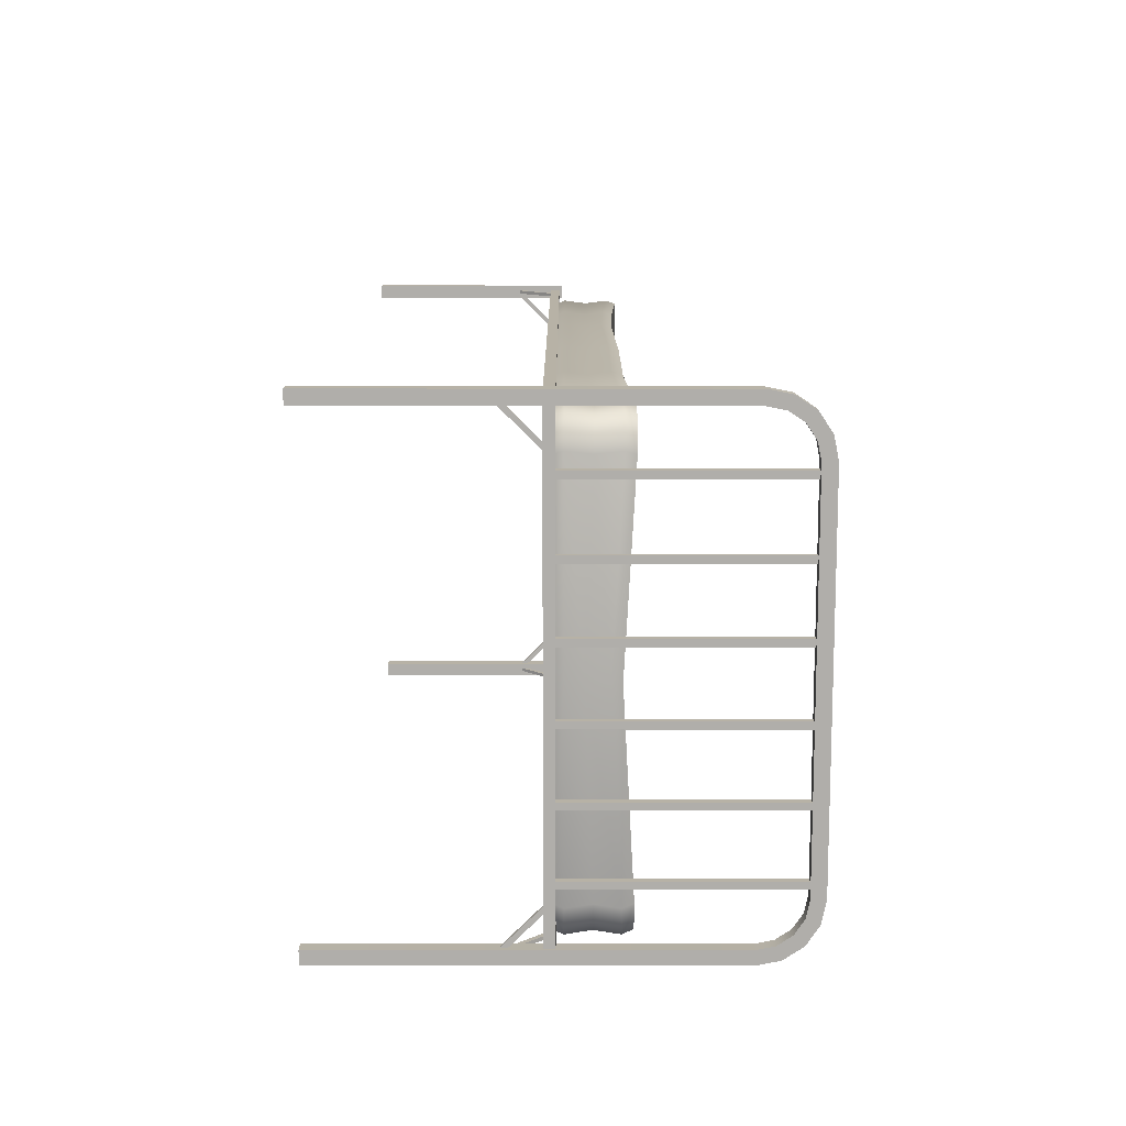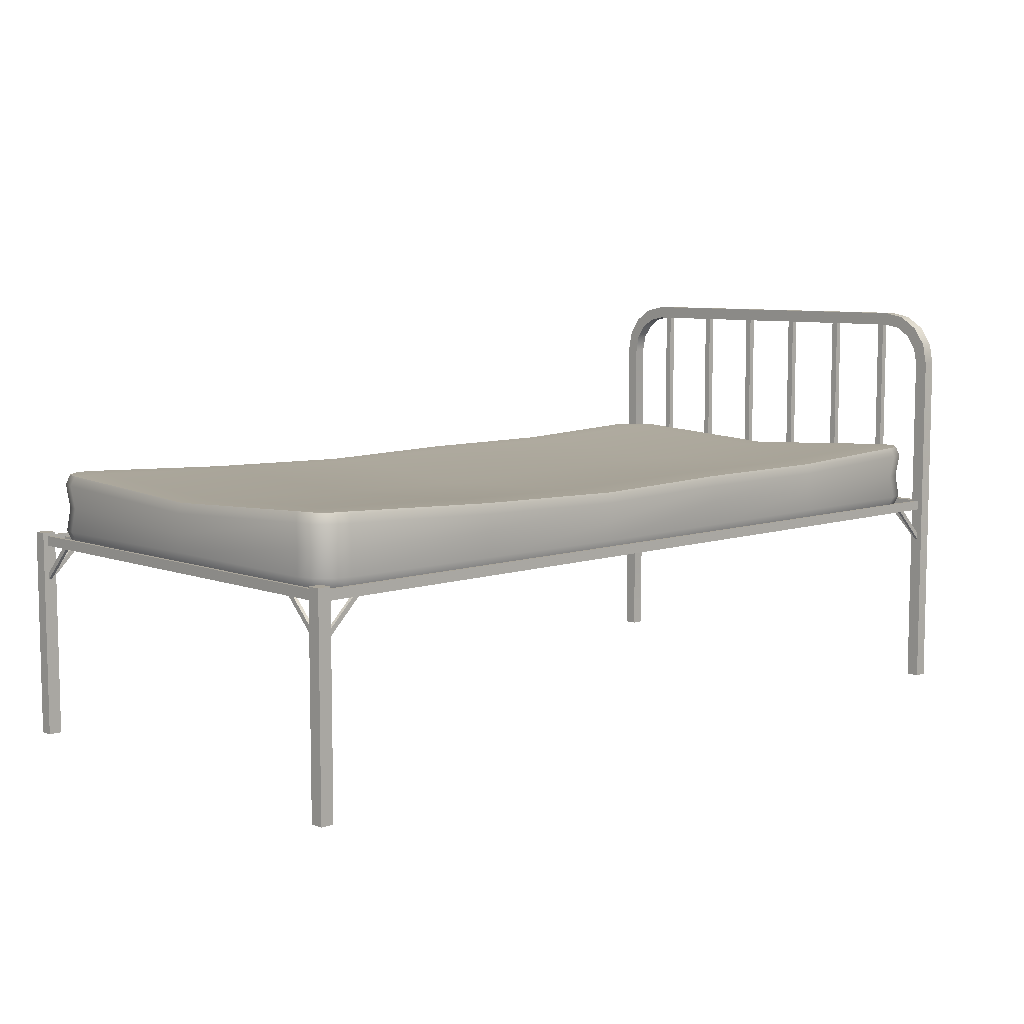
<metadata>
{"format":"obj","ext":"obj","renderer":"f3d","projection":"perspective","resolution":1024,"background":"white","views":[{"elev":12.3,"azim":90.1,"up":"+Z"},{"elev":7.6,"azim":-43.6,"up":"+Y"}]}
</metadata>
<code>
o bed_1
v -1.31 0.59 0.685
v -1.31 0.62 0.685
v -1.31 0.59 0.675
v -1.31 0.62 0.675
v 1.31 0.59 0.685
v 1.31 0.62 0.685
v 1.31 0.59 0.675
v 1.31 0.62 0.675
v 1.31 0 0.7
v 1.31 1.1 0.7
v 1.31 0 0.66
v 1.31 1.1 0.66
v 1.35 0 0.7
v 1.35 1.1 0.7
v 1.35 0 0.66
v 1.35 1.1 0.66
v 1.31 1.165 0.6871
v 1.31 1.15 0.6501
v 1.35 1.165 0.6871
v 1.35 1.15 0.6501
v 1.31 1.22 0.6502
v 1.31 1.192 0.6219
v 1.35 1.22 0.6502
v 1.35 1.192 0.6219
v 1.31 1.257 0.5951
v 1.31 1.22 0.5797
v 1.35 1.257 0.5951
v 1.35 1.22 0.5797
v 1.31 1.27 0.53
v 1.31 1.23 0.53
v 1.35 1.27 0.53
v 1.35 1.23 0.53
v 1.35 0 -0.7
v 1.35 1.1 -0.7
v 1.35 0 -0.66
v 1.35 1.1 -0.66
v 1.31 0 -0.7
v 1.31 1.1 -0.7
v 1.31 0 -0.66
v 1.31 1.1 -0.66
v 1.35 1.165 -0.6871
v 1.35 1.15 -0.6501
v 1.31 1.165 -0.6871
v 1.31 1.15 -0.6501
v 1.35 1.22 -0.6502
v 1.35 1.192 -0.6219
v 1.31 1.22 -0.6502
v 1.31 1.192 -0.6219
v 1.35 1.257 -0.5951
v 1.35 1.22 -0.5797
v 1.31 1.257 -0.5951
v 1.31 1.22 -0.5797
v 1.35 1.27 -0.53
v 1.35 1.23 -0.53
v 1.31 1.27 -0.53
v 1.31 1.23 -0.53
v 1.315 0.59 -0.66
v 1.315 0.59 0.66
v 1.315 0.62 -0.66
v 1.315 0.62 0.66
v 1.345 0.59 -0.66
v 1.345 0.59 0.66
v 1.345 0.62 -0.66
v 1.345 0.62 0.66
v 1.32 0.62 -0.49
v 1.32 1.23 -0.49
v 1.32 0.62 -0.51
v 1.32 1.23 -0.51
v 1.34 0.62 -0.49
v 1.34 1.23 -0.49
v 1.34 0.62 -0.51
v 1.34 1.23 -0.51
v 1.32 0.62 -0.29
v 1.32 1.23 -0.29
v 1.32 0.62 -0.31
v 1.32 1.23 -0.31
v 1.34 0.62 -0.29
v 1.34 1.23 -0.29
v 1.34 0.62 -0.31
v 1.34 1.23 -0.31
v 1.32 0.62 -0.09
v 1.32 1.23 -0.09
v 1.32 0.62 -0.11
v 1.32 1.23 -0.11
v 1.34 0.62 -0.09
v 1.34 1.23 -0.09
v 1.34 0.62 -0.11
v 1.34 1.23 -0.11
v 1.32 0.62 0.11
v 1.32 1.23 0.11
v 1.32 0.62 0.09
v 1.32 1.23 0.09
v 1.34 0.62 0.11
v 1.34 1.23 0.11
v 1.34 0.62 0.09
v 1.34 1.23 0.09
v 1.32 0.62 0.31
v 1.32 1.23 0.31
v 1.32 0.62 0.29
v 1.32 1.23 0.29
v 1.34 0.62 0.31
v 1.34 1.23 0.31
v 1.34 0.62 0.29
v 1.34 1.23 0.29
v 1.32 0.62 0.51
v 1.32 1.23 0.51
v 1.32 0.62 0.49
v 1.32 1.23 0.49
v 1.34 0.62 0.51
v 1.34 1.23 0.51
v 1.34 0.62 0.49
v 1.34 1.23 0.49
v -1.35 0 0.7
v -1.35 0.63 0.7
v -1.35 0 0.66
v -1.35 0.63 0.66
v -1.31 0 0.7
v -1.31 0.63 0.7
v -1.31 0 0.66
v -1.31 0.63 0.66
v -1.31 0 -0.7
v -1.31 0.63 -0.7
v -1.31 0 -0.66
v -1.31 0.63 -0.66
v -1.35 0 -0.7
v -1.35 0.63 -0.7
v -1.35 0 -0.66
v -1.35 0.63 -0.66
v -1.335 0.59 -0.66
v -1.335 0.59 0.66
v -1.335 0.62 -0.66
v -1.335 0.62 0.66
v -1.325 0.59 -0.66
v -1.325 0.59 0.66
v -1.325 0.62 -0.66
v -1.325 0.62 0.66
v -1.31 0.59 -0.675
v -1.31 0.62 -0.675
v -1.31 0.59 -0.685
v -1.31 0.62 -0.685
v 1.31 0.59 -0.675
v 1.31 0.62 -0.675
v 1.31 0.59 -0.685
v 1.31 0.62 -0.685
v -1.235 0.61 0.675
v -1.265 0.61 0.675
v -1.235 0.61 -0.675
v -1.265 0.61 -0.675
v -1.235 0.6 0.675
v -1.265 0.6 0.675
v -1.235 0.6 -0.675
v -1.265 0.6 -0.675
v -0.915 0.6 -0.675
v -0.885 0.6 -0.675
v -0.915 0.6 0.675
v -0.885 0.6 0.675
v -0.915 0.61 -0.675
v -0.885 0.61 -0.675
v -0.915 0.61 0.675
v -0.885 0.61 0.675
v -1.085 0.61 0.675
v -1.115 0.61 0.675
v -1.085 0.61 -0.675
v -1.115 0.61 -0.675
v -1.085 0.6 0.675
v -1.115 0.6 0.675
v -1.085 0.6 -0.675
v -1.115 0.6 -0.675
v -0.515 0.6 -0.675
v -0.485 0.6 -0.675
v -0.515 0.6 0.675
v -0.485 0.6 0.675
v -0.515 0.61 -0.675
v -0.485 0.61 -0.675
v -0.515 0.61 0.675
v -0.485 0.61 0.675
v -0.685 0.61 0.675
v -0.715 0.61 0.675
v -0.685 0.61 -0.675
v -0.715 0.61 -0.675
v -0.685 0.6 0.675
v -0.715 0.6 0.675
v -0.685 0.6 -0.675
v -0.715 0.6 -0.675
v -0.115 0.6 -0.675
v -0.085 0.6 -0.675
v -0.115 0.6 0.675
v -0.085 0.6 0.675
v -0.115 0.61 -0.675
v -0.085 0.61 -0.675
v -0.115 0.61 0.675
v -0.085 0.61 0.675
v -0.285 0.61 0.675
v -0.315 0.61 0.675
v -0.285 0.61 -0.675
v -0.315 0.61 -0.675
v -0.285 0.6 0.675
v -0.315 0.6 0.675
v -0.285 0.6 -0.675
v -0.315 0.6 -0.675
v 0.285 0.6 -0.675
v 0.315 0.6 -0.675
v 0.285 0.6 0.675
v 0.315 0.6 0.675
v 0.285 0.61 -0.675
v 0.315 0.61 -0.675
v 0.285 0.61 0.675
v 0.315 0.61 0.675
v 0.115 0.61 0.675
v 0.085 0.61 0.675
v 0.115 0.61 -0.675
v 0.085 0.61 -0.675
v 0.115 0.6 0.675
v 0.085 0.6 0.675
v 0.115 0.6 -0.675
v 0.085 0.6 -0.675
v 0.685 0.6 -0.675
v 0.715 0.6 -0.675
v 0.685 0.6 0.675
v 0.715 0.6 0.675
v 0.685 0.61 -0.675
v 0.715 0.61 -0.675
v 0.685 0.61 0.675
v 0.715 0.61 0.675
v 0.515 0.61 0.675
v 0.485 0.61 0.675
v 0.515 0.61 -0.675
v 0.485 0.61 -0.675
v 0.515 0.6 0.675
v 0.485 0.6 0.675
v 0.515 0.6 -0.675
v 0.485 0.6 -0.675
v 1.085 0.6 -0.675
v 1.115 0.6 -0.675
v 1.085 0.6 0.675
v 1.115 0.6 0.675
v 1.085 0.61 -0.675
v 1.115 0.61 -0.675
v 1.085 0.61 0.675
v 1.115 0.61 0.675
v 0.915 0.61 0.675
v 0.885 0.61 0.675
v 0.915 0.61 -0.675
v 0.885 0.61 -0.675
v 0.915 0.6 0.675
v 0.885 0.6 0.675
v 0.915 0.6 -0.675
v 0.885 0.6 -0.675
v 1.235 0.6 -0.675
v 1.265 0.6 -0.675
v 1.235 0.6 0.675
v 1.265 0.6 0.675
v 1.235 0.61 -0.675
v 1.265 0.61 -0.675
v 1.235 0.61 0.675
v 1.265 0.61 0.675
v -1.31 0.485 0.685
v -1.31 0.505 0.685
v -1.31 0.485 0.675
v -1.31 0.505 0.675
v -1.205 0.59 0.685
v -1.225 0.59 0.685
v -1.205 0.59 0.675
v -1.225 0.59 0.675
v -1.325 0.485 0.66
v -1.325 0.505 0.66
v -1.335 0.485 0.66
v -1.335 0.505 0.66
v -1.325 0.59 0.555
v -1.325 0.59 0.575
v -1.335 0.59 0.555
v -1.335 0.59 0.575
v -1.335 0.485 -0.66
v -1.335 0.505 -0.66
v -1.325 0.485 -0.66
v -1.325 0.505 -0.66
v -1.335 0.59 -0.555
v -1.335 0.59 -0.575
v -1.325 0.59 -0.555
v -1.325 0.59 -0.575
v -1.31 0.485 -0.675
v -1.31 0.505 -0.675
v -1.31 0.485 -0.685
v -1.31 0.505 -0.685
v -1.205 0.59 -0.675
v -1.225 0.59 -0.675
v -1.205 0.59 -0.685
v -1.225 0.59 -0.685
v 1.31 0.485 -0.685
v 1.31 0.505 -0.685
v 1.31 0.485 -0.675
v 1.31 0.505 -0.675
v 1.205 0.59 -0.685
v 1.225 0.59 -0.685
v 1.205 0.59 -0.675
v 1.225 0.59 -0.675
v 1.325 0.485 -0.66
v 1.325 0.505 -0.66
v 1.335 0.485 -0.66
v 1.335 0.505 -0.66
v 1.325 0.59 -0.555
v 1.325 0.59 -0.575
v 1.335 0.59 -0.555
v 1.335 0.59 -0.575
v 1.335 0.485 0.66
v 1.335 0.505 0.66
v 1.325 0.485 0.66
v 1.325 0.505 0.66
v 1.335 0.59 0.555
v 1.335 0.59 0.575
v 1.325 0.59 0.555
v 1.325 0.59 0.575
v 1.31 0.485 0.675
v 1.31 0.505 0.675
v 1.31 0.485 0.685
v 1.31 0.505 0.685
v 1.205 0.59 0.675
v 1.225 0.59 0.675
v 1.205 0.59 0.685
v 1.225 0.59 0.685
v -1.2 0.61 0.65
v -1.3 0.61 0.55
v -1.25 0.61 0.6366
v -1.287 0.61 0.6
v -1.3 0.81 0.55
v -1.2 0.81 0.65
v -1.287 0.81 0.6
v -1.25 0.81 0.6366
v -1.3 0.61 -0.55
v -1.2 0.61 -0.65
v -1.287 0.61 -0.6
v -1.25 0.61 -0.6366
v -1.2 0.81 -0.65
v -1.3 0.81 -0.55
v -1.25 0.81 -0.6366
v -1.287 0.81 -0.6
v 1.3 0.61 0.54
v 1.2 0.61 0.64
v 1.287 0.61 0.59
v 1.25 0.61 0.6266
v 1.2 0.81 0.64
v 1.3 0.81 0.54
v 1.25 0.81 0.6266
v 1.287 0.81 0.59
v 1.2 0.61 -0.66
v 1.3 0.61 -0.56
v 1.25 0.61 -0.6466
v 1.287 0.61 -0.61
v 1.3 0.81 -0.56
v 1.2 0.81 -0.66
v 1.287 0.81 -0.61
v 1.25 0.81 -0.6466
v -1.21 0.6386 0.66
v -1.26 0.7814 0.6466
v -1.26 0.6386 0.6466
v -1.297 0.6386 0.61
v -1.31 0.7814 0.56
v -1.31 0.6386 0.56
v -1.21 0.6386 -0.66
v -1.26 0.6386 -0.6466
v -1.297 0.6386 -0.61
v -1.31 0.6386 -0.56
v 1.297 0.6386 -0.62
v 1.26 0.6386 -0.6566
v 1.21 0.6386 -0.67
v 1.21 0.6386 0.65
v 1.26 0.7814 0.6366
v 1.297 0.6386 0.6
v 1.31 0.6386 0.55
v 1.31 0.7814 0.55
v 1.302 0.71 0.5415
v 1.296 0.7801 0.5996
v 1.288 0.71 0.5915
v 1.26 0.6399 0.6362
v 1.252 0.71 0.6281
v 1.21 0.7802 -0.6697
v 1.202 0.71 -0.6615
v 1.26 0.7801 -0.6562
v 1.252 0.71 -0.6481
v 1.296 0.7801 -0.6196
v 1.288 0.71 -0.6115
v -1.31 0.7802 -0.5597
v -1.302 0.71 -0.5515
v -1.296 0.7801 -0.6096
v -1.288 0.71 -0.6015
v -1.26 0.7801 -0.6462
v -1.252 0.71 -0.6381
v -1.21 0.7802 0.6597
v -1.202 0.71 0.6515
v 1.21 0.7802 0.6497
v 1.202 0.71 0.6415
v 1.31 0.6398 -0.5697
v 1.31 0.7802 -0.5697
v 1.302 0.71 -0.5615
v -1.21 0.7802 -0.6597
v -1.202 0.71 -0.6515
v -1.302 0.71 0.5515
v -1.296 0.7801 0.6096
v -1.288 0.71 0.6015
v -1.252 0.71 0.6381
v 0.7225 0.61 0.65
v 0.2408 0.61 0.66
v -0.2408 0.61 0.67
v -0.7225 0.61 0.66
v 0.7225 0.79 0.65
v 0.2408 0.79 0.66
v -0.2408 0.78 0.67
v -0.7225 0.79 0.66
v 0.7225 0.6386 0.66
v 0.2408 0.6386 0.67
v -0.2408 0.6386 0.68
v -0.7225 0.6386 0.67
v 0.7225 0.7602 0.6597
v 0.2408 0.7602 0.6697
v -0.2408 0.7502 0.6797
v -0.7225 0.7602 0.6697
v -0.7225 0.71 0.6615
v -0.2408 0.69 0.6715
v 0.2408 0.71 0.6615
v 0.7225 0.7 0.6515
v -0.7225 0.61 -0.64
v -0.2408 0.61 -0.63
v 0.2408 0.61 -0.64
v 0.7225 0.61 -0.65
v 0.7225 0.79 -0.65
v 0.2408 0.79 -0.64
v -0.2408 0.78 -0.63
v -0.7225 0.79 -0.64
v -0.7225 0.6386 -0.65
v -0.2408 0.6386 -0.64
v 0.2408 0.6386 -0.65
v 0.7225 0.6386 -0.66
v -0.7225 0.7602 -0.6497
v -0.2408 0.7502 -0.6397
v 0.2408 0.7602 -0.6497
v 0.7225 0.7602 -0.6597
v 0.7225 0.7 -0.6515
v 0.2408 0.71 -0.6415
v -0.2408 0.69 -0.6315
v -0.7225 0.71 -0.6415
v 1.2 0.81 0.5404
v 0.7225 0.79 0.5414
v 0.2408 0.79 0.5424
v -0.2408 0.78 0.5451
v -0.7225 0.79 0.5461
v -1.2 0.81 0.5496
v 1.2 0.81 -0.5596
v 0.7225 0.79 -0.557
v 0.2408 0.79 -0.5543
v -0.2408 0.78 -0.5532
v -0.7225 0.79 -0.5506
v -1.2 0.81 -0.5504
v 1.2 0.61 -0.5596
v 0.7225 0.61 -0.5578
v 0.2408 0.61 -0.5559
v -0.2408 0.61 -0.5541
v -0.7225 0.61 -0.5522
v -1.2 0.61 -0.5504
v 1.2 0.61 0.5404
v 0.7225 0.61 0.5422
v 0.2408 0.61 0.5441
v -0.2408 0.61 0.5459
v -0.7225 0.61 0.5478
v -1.2 0.61 0.5496
v -1.29 0.61 0
v 1.29 0.61 -0.01
v -1.29 0.78 1e-06
v 1.29 0.78 -0.009999
v -1.3 0.6386 0
v 1.292 0.69 -0.01
v -1.292 0.69 0
v -1.3 0.7508 0.000175
v 1.3 0.6392 -0.009826
v 1.3 0.7508 -0.009825
v 1.19 0.78 -0.009615
v 0.7225 0.76 -0.007782
v 0.2408 0.76 -0.005932
v -0.2408 0.75 -0.004076
v -0.7225 0.76 -0.002227
v -1.19 0.78 -0.000384
v 1.19 0.61 -0.009615
v 0.7225 0.61 -0.007779
v 0.2408 0.61 -0.005926
v -0.2408 0.61 -0.004074
v -0.7225 0.61 -0.002221
v -1.19 0.61 -0.000384
f 8 4 2 6
f 5 6 2 1
f 3 4 8 7
f 7 5 1 3
f 9 10 12 11
f 11 12 16 15
f 15 16 14 13
f 13 14 10 9
f 11 15 13 9
f 12 10 17 18
f 10 14 19 17
f 16 12 18 20
f 14 16 20 19
f 17 19 23 21
f 20 18 22 24
f 19 20 24 23
f 18 17 21 22
f 23 24 28 27
f 22 21 25 26
f 21 23 27 25
f 24 22 26 28
f 25 27 31 29
f 28 26 30 32
f 27 28 32 31
f 26 25 29 30
f 54 53 31 32
f 32 30 56 54
f 33 34 36 35
f 35 36 40 39
f 39 40 38 37
f 37 38 34 33
f 35 39 37 33
f 36 34 41 42
f 34 38 43 41
f 40 36 42 44
f 38 40 44 43
f 41 43 47 45
f 44 42 46 48
f 43 44 48 47
f 42 41 45 46
f 47 48 52 51
f 46 45 49 50
f 45 47 51 49
f 48 46 50 52
f 49 51 55 53
f 52 50 54 56
f 51 52 56 55
f 50 49 53 54
f 55 56 30 29
f 53 55 29 31
f 57 58 60 59
f 59 60 64 63
f 63 64 62 61
f 61 62 58 57
f 59 63 61 57
f 65 66 68 67
f 67 68 72 71
f 71 72 70 69
f 69 70 66 65
f 67 71 69 65
f 73 74 76 75
f 75 76 80 79
f 79 80 78 77
f 77 78 74 73
f 75 79 77 73
f 81 82 84 83
f 83 84 88 87
f 87 88 86 85
f 85 86 82 81
f 83 87 85 81
f 89 90 92 91
f 91 92 96 95
f 95 96 94 93
f 93 94 90 89
f 91 95 93 89
f 97 98 100 99
f 99 100 104 103
f 103 104 102 101
f 101 102 98 97
f 99 103 101 97
f 105 106 108 107
f 107 108 112 111
f 111 112 110 109
f 109 110 106 105
f 107 111 109 105
f 113 114 116 115
f 115 116 120 119
f 119 120 118 117
f 117 118 114 113
f 115 119 117 113
f 121 122 124 123
f 123 124 128 127
f 127 128 126 125
f 125 126 122 121
f 123 127 125 121
f 129 130 132 131
f 131 132 136 135
f 135 136 134 133
f 133 134 130 129
f 131 135 133 129
f 144 140 138 142
f 141 142 138 137
f 139 140 144 143
f 143 141 137 139
f 114 118 120 116
f 122 126 128 124
f 152 150 146 148
f 148 146 145 147
f 147 145 149 151
f 151 149 150 152
f 148 147 151 152
f 158 160 156 154
f 157 158 154 153
f 154 156 155 153
f 153 155 159 157
f 157 159 160 158
f 168 166 162 164
f 164 162 161 163
f 163 161 165 167
f 167 165 166 168
f 164 163 167 168
f 174 176 172 170
f 173 174 170 169
f 170 172 171 169
f 169 171 175 173
f 173 175 176 174
f 184 182 178 180
f 180 178 177 179
f 179 177 181 183
f 183 181 182 184
f 180 179 183 184
f 190 192 188 186
f 189 190 186 185
f 186 188 187 185
f 185 187 191 189
f 189 191 192 190
f 200 198 194 196
f 196 194 193 195
f 195 193 197 199
f 199 197 198 200
f 196 195 199 200
f 206 208 204 202
f 205 206 202 201
f 202 204 203 201
f 201 203 207 205
f 205 207 208 206
f 216 214 210 212
f 212 210 209 211
f 211 209 213 215
f 215 213 214 216
f 212 211 215 216
f 222 224 220 218
f 221 222 218 217
f 218 220 219 217
f 217 219 223 221
f 221 223 224 222
f 232 230 226 228
f 228 226 225 227
f 227 225 229 231
f 231 229 230 232
f 228 227 231 232
f 238 240 236 234
f 237 238 234 233
f 234 236 235 233
f 233 235 239 237
f 237 239 240 238
f 248 246 242 244
f 244 242 241 243
f 243 241 245 247
f 247 245 246 248
f 244 243 247 248
f 254 256 252 250
f 253 254 250 249
f 250 252 251 249
f 249 251 255 253
f 253 255 256 254
f 264 260 258 262
f 261 262 258 257
f 259 260 264 263
f 263 261 257 259
f 272 268 266 270
f 269 270 266 265
f 267 268 272 271
f 271 269 265 267
f 280 276 274 278
f 277 278 274 273
f 275 276 280 279
f 279 277 273 275
f 288 284 282 286
f 285 286 282 281
f 283 284 288 287
f 287 285 281 283
f 296 292 290 294
f 293 294 290 289
f 291 292 296 295
f 295 293 289 291
f 304 300 298 302
f 301 302 298 297
f 299 300 304 303
f 303 301 297 299
f 312 308 306 310
f 309 310 306 305
f 307 308 312 311
f 311 309 305 307
f 320 316 314 318
f 317 318 314 313
f 315 316 320 319
f 319 317 313 315
f 416 408 326 388
f 474 468 342 370
f 452 333 335 336 334
f 472 467 334 382
f 454 424 345 453
f 388 326 328 354
f 398 327 325 357
f 359 330 332 360
f 360 332 331 361
f 361 331 329 362
f 392 346 348 363
f 363 348 347 364
f 364 347 345 365
f 366 338 340 374
f 374 340 339 368
f 368 339 337 369
f 453 345 347 348 346
f 354 328 327 398
f 323 355 356 324
f 344 372 370 342
f 343 367 372 344
f 341 390 367 343
f 352 378 376 350
f 351 380 378 352
f 349 393 380 351
f 336 384 382 334
f 335 386 384 336
f 333 395 386 335
f 324 356 358 322
f 321 353 355 323
f 465 469 362 329
f 466 473 369 337
f 404 412 353 321
f 416 388 389 417
f 417 389 353 412
f 474 370 371 470
f 470 371 369 473
f 472 382 383 471
f 471 383 362 469
f 388 354 400 389
f 389 400 355 353
f 398 357 397 399
f 399 397 358 356
f 359 360 387 396
f 396 387 386 395
f 360 361 385 387
f 387 385 384 386
f 361 362 383 385
f 385 383 382 384
f 392 363 381 394
f 394 381 380 393
f 363 364 379 381
f 381 379 378 380
f 364 365 377 379
f 379 377 376 378
f 366 374 375 391
f 391 375 367 390
f 374 368 373 375
f 375 373 372 367
f 368 369 371 373
f 373 371 370 372
f 354 398 399 400
f 400 399 356 355
f 437 377 365 432
f 436 376 377 437
f 432 365 345 424
f 329 331 332 330 458
f 425 350 376 436
f 342 441 341 343 344
f 451 428 333 452
f 447 350 425 448
f 448 425 426 449
f 449 426 427 450
f 450 427 428 451
f 333 428 433 395
f 428 427 434 433
f 427 426 435 434
f 426 425 436 435
f 359 429 421 330
f 429 430 422 421
f 430 431 423 422
f 431 432 424 423
f 395 433 440 396
f 433 434 439 440
f 434 435 438 439
f 435 436 437 438
f 396 440 429 359
f 440 439 430 429
f 439 438 431 430
f 438 437 432 431
f 391 420 409 366
f 420 419 410 409
f 419 418 411 410
f 418 417 412 411
f 390 413 420 391
f 413 414 419 420
f 414 415 418 419
f 415 416 417 418
f 338 366 409 401
f 401 409 410 402
f 402 410 411 403
f 403 411 412 404
f 458 330 421 457
f 457 421 422 456
f 456 422 423 455
f 455 423 424 454
f 390 341 405 413
f 413 405 406 414
f 414 406 407 415
f 415 407 408 416
f 408 445 446 326
f 407 444 445 408
f 406 443 444 407
f 405 442 443 406
f 341 441 442 405
f 349 351 352 350 447
f 326 446 325 327 328
f 479 451 452 480
f 478 450 451 479
f 477 449 450 478
f 476 448 449 477
f 475 447 448 476
f 468 349 447 475
f 480 452 334 467
f 486 458 457 485
f 485 457 456 484
f 484 456 455 483
f 483 455 454 482
f 482 454 453 481
f 481 453 346 466
f 465 329 458 486
f 321 464 463 404
f 404 463 462 403
f 403 462 461 402
f 402 461 460 401
f 401 460 459 338
f 338 459 337 339 340
f 324 322 464 321 323
f 322 465 486 464
f 459 481 466 337
f 460 482 481 459
f 461 483 482 460
f 462 484 483 461
f 463 485 484 462
f 464 486 485 463
f 446 480 467 325
f 342 468 475 441
f 441 475 476 442
f 442 476 477 443
f 443 477 478 444
f 444 478 479 445
f 445 479 480 446
f 397 471 469 358
f 357 472 471 397
f 394 470 473 392
f 393 474 470 394
f 346 392 473 466
f 322 358 469 465
f 357 325 467 472
f 393 349 468 474

</code>
